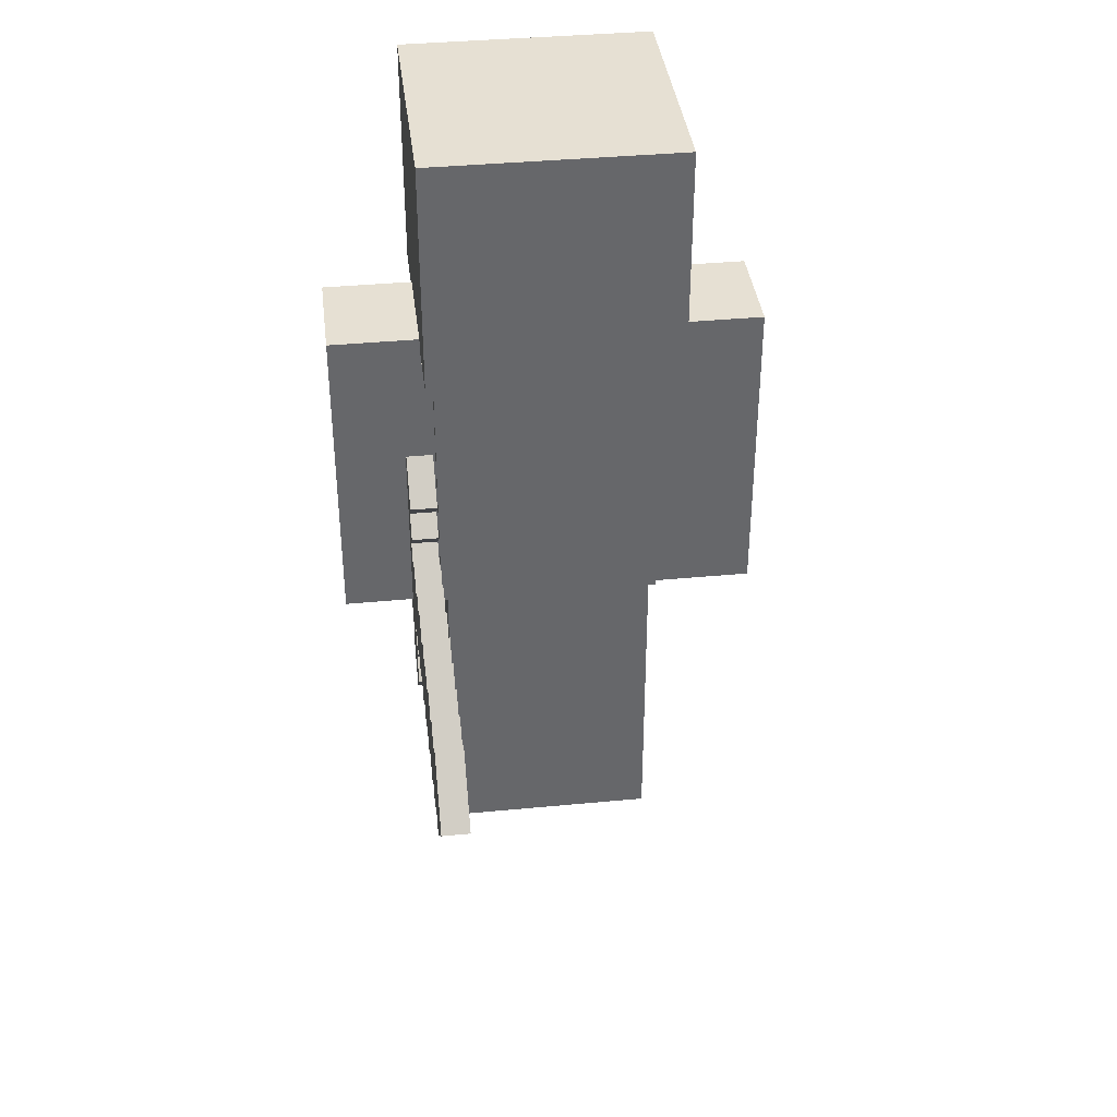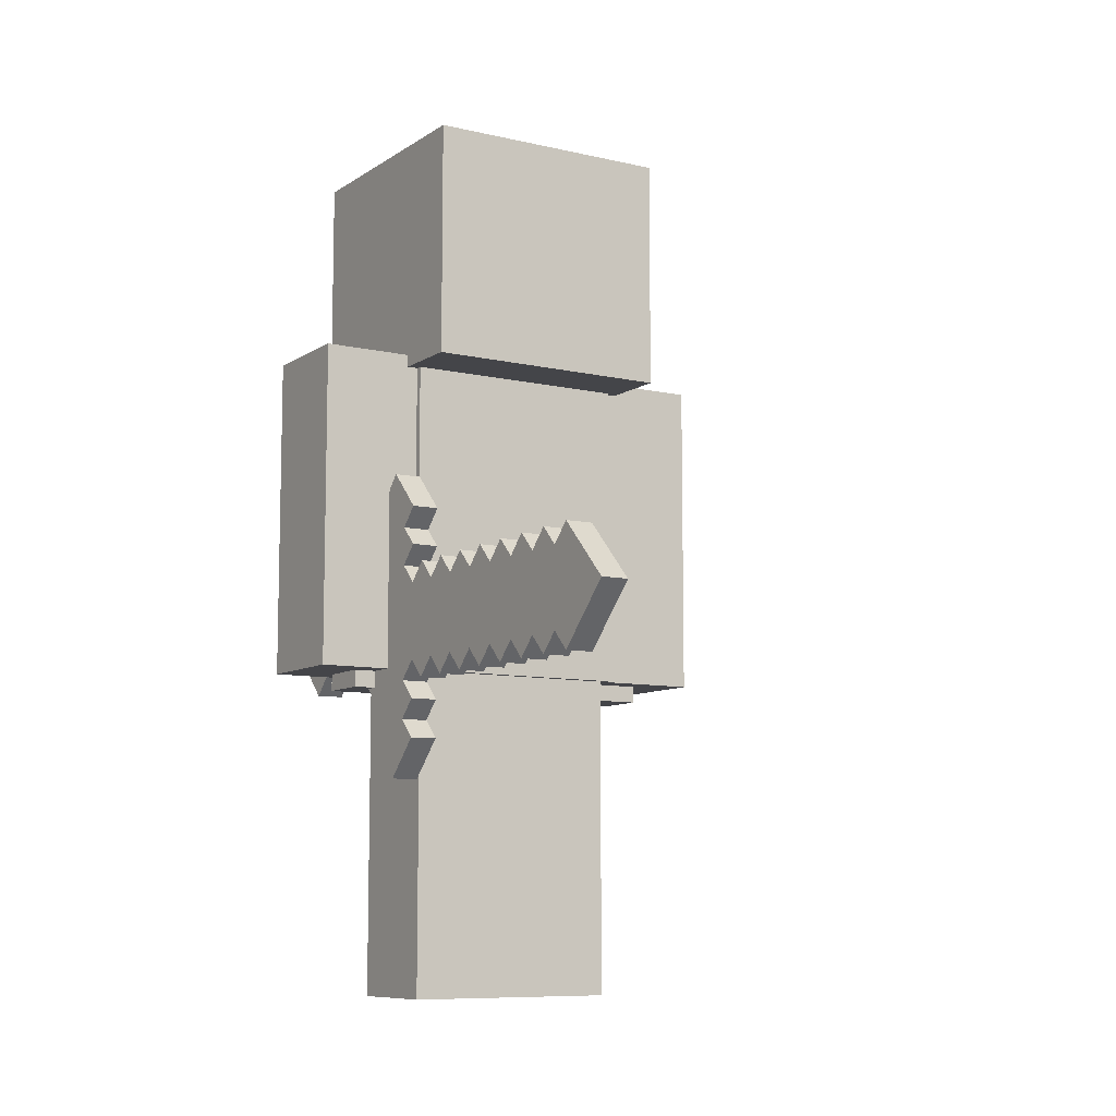
<metadata>
{"format":"obj","ext":"obj","renderer":"f3d","projection":"perspective","resolution":1024,"background":"white","views":[{"elev":38.3,"azim":-6.9,"up":"+Y"},{"elev":-9.0,"azim":-31.6,"up":"+Y"}]}
</metadata>
<code>
o imc_stone.sword_Plane.003
v -1.073 2.722 -1.195
v -0.8732 2.863 1.492
v -1.073 2.722 3.33
v -0.8732 2.863 2.623
v -0.8732 3.288 0.5018
v -1.073 2.722 1.067
v -0.8732 2.58 1.775
v -0.8732 2.58 2.906
v -0.8732 2.863 0.6432
v -0.8732 3.146 2.057
v -1.073 3.288 0.5018
v -1.073 2.156 0.5018
v -0.8732 2.58 0.3604
v -0.8732 3.146 2.34
v -1.073 2.722 -0.06391
v -1.073 2.722 2.199
v -1.073 2.439 -0.9124
v -0.8732 3.005 2.482
v -1.073 3.005 3.047
v -0.8732 2.722 0.5018
v -0.8732 3.146 2.623
v -1.073 3.005 0.7846
v -1.073 1.873 0.2189
v -1.073 3.005 1.35
v -0.8732 2.863 0.3604
v -0.8732 3.429 0.3604
v -1.073 3.005 -0.9124
v -0.8732 2.439 1.916
v -1.073 2.439 3.047
v -1.073 2.439 1.35
v -1.073 3.57 0.2189
v -1.073 2.439 0.7846
v -0.8732 2.863 1.209
v -0.8732 2.58 2.057
v -0.8732 3.005 1.916
v -1.073 3.57 0.7846
v -0.8732 3.146 1.775
v -1.073 2.439 0.2189
v -1.073 3.005 -0.3468
v -1.073 2.439 -0.3468
v -1.073 3.005 0.2189
v -1.073 1.873 0.7846
v -1.073 2.439 2.482
v -1.073 3.005 1.916
v -1.073 2.439 1.916
v -1.073 3.005 2.482
v -0.8732 2.722 1.067
v -1.073 2.722 1.633
v -1.073 1.591 0.5018
v -0.8732 2.58 0.6432
v -1.073 2.722 -0.6296
v -0.8732 2.439 2.482
v -1.073 3.853 0.5018
v -0.8732 3.146 0.926
v -0.8732 2.58 2.34
v -1.073 2.722 0.5018
v -1.073 2.722 2.765
v -1.073 2.58 -1.054
v -0.8732 1.873 0.7846
v -1.073 2.863 3.189
v -0.8732 3.146 1.209
v -0.8732 2.015 0.6432
v -1.073 2.863 0.926
v -1.073 2.863 1.209
v -0.8732 3.005 0.2189
v -0.8732 3.57 0.2189
v -1.073 3.146 -0.771
v -0.8732 3.146 0.3604
v -1.073 2.298 2.906
v -1.073 2.298 1.492
v -1.073 3.429 0.3604
v -1.073 2.298 0.6432
v -0.8732 3.712 0.3604
v -0.8732 2.439 -0.3468
v -0.8732 2.58 -0.2053
v -1.073 3.429 0.6432
v -0.8732 2.439 0.2189
v -1.073 2.298 0.3604
v -1.073 2.863 -0.2053
v -1.073 2.863 0.07751
v -1.073 2.298 2.623
v -1.073 2.863 2.057
v -1.073 2.298 1.775
v -1.073 2.863 2.34
v -1.073 2.298 -0.771
v -0.8732 2.58 0.07751
v -1.073 3.146 2.906
v -0.8732 3.57 0.7846
v -0.8732 2.439 0.7846
v -0.8732 2.722 3.047
v -0.8732 2.722 0.7846
v -1.073 3.146 0.6432
v -1.073 2.015 0.3604
v -1.073 3.146 1.492
v -0.8732 2.156 0.2189
v -0.8732 3.712 0.6432
v -0.8732 2.863 0.926
v -0.8732 2.722 -0.3468
v -0.8732 3.288 0.2189
v -1.073 2.863 -1.054
v -0.8732 2.58 0.926
v -1.073 2.58 3.189
v -1.073 2.58 1.209
v -0.8732 2.863 -0.4882
v -1.073 2.58 0.926
v -0.8732 2.722 3.33
v -0.8732 2.439 1.35
v -0.8732 2.58 1.209
v -0.8732 2.439 3.047
v -0.8732 2.58 3.189
v -1.073 2.58 0.07751
v -0.8732 2.58 -0.771
v -1.073 2.58 -0.2053
v -1.073 3.146 0.3604
v -0.8732 2.722 1.916
v -1.073 2.015 0.6432
v -0.8732 3.005 2.199
v -0.8732 2.439 1.633
v -1.073 2.58 2.34
v -1.073 3.146 1.775
v -1.073 2.58 2.057
v -1.073 3.146 2.623
v -1.073 3.146 2.34
v -0.8732 2.863 3.189
v -1.073 3.146 2.057
v -0.8732 2.722 -1.195
v -1.073 2.58 1.775
v -1.073 2.863 1.492
v -1.073 2.58 1.492
v -1.073 2.863 1.775
v -0.8732 2.722 1.35
v -1.073 2.298 2.057
v -0.8732 3.005 1.633
v -1.073 2.298 2.34
v -0.8732 2.439 2.199
v -1.073 2.298 0.926
v -0.8732 2.156 0.7846
v -1.073 2.298 1.209
v -0.8732 2.439 1.067
v -1.073 1.732 0.3604
v -0.8732 1.873 0.5018
v -1.073 1.732 0.6432
v -0.8732 3.005 -0.06391
v -0.8732 2.439 -0.6296
v -0.8732 2.722 -0.9124
v -0.8732 3.005 -0.6296
v -1.073 3.146 0.07751
v -0.8732 2.722 -0.6296
v -0.8732 2.863 -0.771
v -0.8732 2.58 -0.4882
v -1.073 2.58 -0.4882
v -1.073 2.863 -0.771
v -1.073 2.58 -0.771
v -1.073 2.863 -0.4882
v -0.8732 2.439 -0.06391
v -0.8732 3.57 0.5018
v -0.8732 3.005 1.067
v -1.073 2.298 0.07751
v -0.8732 3.005 -0.9124
v -0.8732 2.863 -1.054
v -0.8732 3.005 1.35
v -0.8732 3.146 1.492
v -1.073 3.712 0.6432
v -0.8732 3.146 0.07751
v -1.073 3.712 0.3604
v -0.8732 1.873 0.2189
v -1.073 3.146 1.209
v -0.8732 1.732 0.6432
v -1.073 3.146 0.926
v -0.8732 2.015 0.3604
v -0.8732 3.005 0.7846
v -0.8732 3.146 0.6432
v -0.8732 3.005 3.047
v -0.8732 3.146 2.906
v -1.073 2.58 0.6432
v -1.073 2.863 0.3604
v -1.073 2.58 0.3604
v -1.073 2.863 0.6432
v -0.8732 3.288 0.7846
v -0.8732 2.439 0.5018
v -0.8732 2.722 0.2189
v -0.8732 3.005 0.5018
v -1.073 2.58 2.906
v -1.073 2.863 2.623
v -1.073 2.58 2.623
v -1.073 2.863 2.906
v -1.073 3.005 2.765
v -1.073 2.722 2.482
v -1.073 2.439 2.765
v -0.8732 2.439 2.765
v -0.8732 2.722 2.482
v -0.8732 3.005 2.765
v -1.073 3.005 0.5018
v -1.073 2.722 0.2189
v -1.073 2.439 0.5018
v -0.8732 2.439 -0.9124
v -0.8732 2.298 -0.771
v -0.8732 2.863 2.34
v -0.8732 2.722 2.199
v -1.073 3.288 0.7846
v -1.073 3.005 1.067
v -0.8732 2.863 2.057
v -0.8732 1.591 0.5018
v -1.073 3.57 0.5018
v -0.8732 2.863 0.07751
v -0.8732 2.722 -0.06391
v -0.8732 2.863 -0.2053
v -1.073 2.439 -0.06391
v -0.8732 3.853 0.5018
v -0.8732 2.298 0.07751
v -1.073 3.005 -0.6296
v -1.073 2.722 -0.9124
v -1.073 2.439 -0.6296
v -0.8732 1.732 0.3604
v -0.8732 2.863 1.775
v -1.073 3.005 -0.06391
v -0.8732 2.298 1.209
v -0.8732 2.298 0.926
v -0.8732 2.298 2.34
v -1.073 1.873 0.5018
v -0.8732 2.298 2.057
v -0.8732 2.298 1.775
v -1.073 2.439 1.067
v -1.073 2.156 0.7846
v -0.8732 2.298 2.623
v -1.073 2.439 2.199
v -0.8732 3.005 -0.3468
v -0.8732 2.298 1.492
v -1.073 3.005 1.633
v -1.073 2.722 1.35
v -1.073 2.439 1.633
v -0.8732 2.58 -1.054
v -0.8732 2.58 1.492
v -1.073 3.005 2.199
v -0.8732 2.722 1.633
v -1.073 2.722 1.916
v -0.8732 2.298 2.906
v -0.8732 3.146 -0.771
v -0.8732 2.863 2.906
v -0.8732 2.58 2.623
v -1.073 3.288 0.2189
v -1.073 2.722 -0.3468
v -1.073 2.156 0.2189
v -0.8732 2.298 0.3604
v -0.8732 3.429 0.6432
v -0.8732 2.156 0.5018
v -0.8732 2.298 0.6432
v -1.073 2.722 0.7846
v -0.8732 2.722 2.765
v -1.073 2.722 3.047
f 250 102 3 60
f 248 105 6 63
f 171 54 157 97
f 19 60 124 173
f 97 157 33 47
f 5 245 179 172
f 243 93 12 78
f 242 113 15 79
f 241 114 11 71
f 236 121 16 82
f 223 136 218 139
f 234 84 46 123
f 239 173 124 90
f 98 207 206 75
f 231 83 45 127
f 230 129 48 128
f 229 130 44 120
f 226 134 43 119
f 93 243 95 170
f 223 138 30 103
f 85 17 196 197
f 229 120 37 133
f 220 142 42 116
f 17 58 232 196
f 79 216 143 207
f 36 76 245 88
f 249 239 90 8
f 8 90 110 109
f 9 171 97 91
f 138 223 139 217
f 212 153 51 152
f 20 9 91 50
f 94 229 133 162
f 216 80 205 143
f 189 81 225 190
f 13 20 50 180
f 77 13 180 244
f 244 180 247 246
f 204 76 36 163
f 50 91 101 89
f 205 65 25 181
f 201 64 24 167
f 210 77 244 95
f 206 205 181 86
f 104 227 207 98
f 86 181 13 77
f 68 5 172 182
f 195 72 32 175
f 194 177 56 176
f 193 178 22 92
f 241 71 26 99
f 32 72 247 89
f 111 208 155 86
f 189 69 29 183
f 188 185 57 184
f 187 186 19 87
f 184 57 186 187
f 46 184 187 122
f 148 104 98 150
f 119 43 185 188
f 16 119 188 84
f 84 188 184 46
f 147 241 99 164
f 43 81 189 185
f 185 189 183 57
f 69 189 190 237
f 71 31 66 26
f 234 123 14 117
f 42 142 168 59
f 70 30 107 228
f 102 29 109 110
f 201 167 61 157
f 208 113 75 155
f 29 69 237 109
f 176 56 178 193
f 41 176 193 114
f 114 193 92 11
f 111 38 177 194
f 15 111 194 80
f 80 194 176 41
f 78 12 72 195
f 38 78 195 177
f 177 195 175 56
f 65 68 182 25
f 25 182 9 20
f 240 249 8 190
f 52 240 190 225
f 198 18 4 191
f 199 198 191 55
f 150 98 75 74
f 55 191 240 52
f 18 21 192 4
f 164 99 68 65
f 215 35 202 115
f 4 192 239 249
f 235 215 115 7
f 11 92 200 76
f 7 115 34 28
f 63 6 64 201
f 22 63 201 169
f 35 10 117 202
f 202 117 198 199
f 233 235 7 118
f 192 174 173 239
f 107 233 118 228
f 33 161 2 131
f 47 33 131 108
f 71 11 76 204
f 31 71 204 165
f 165 204 163 53
f 191 4 249 240
f 190 8 109 237
f 182 172 171 9
f 181 25 20 13
f 180 50 89 247
f 157 61 161 33
f 156 96 88 245
f 145 149 148 112
f 141 62 59 168
f 125 234 117 10
f 140 23 166 214
f 113 208 111 15
f 100 27 159 160
f 169 201 157 54
f 165 53 209 73
f 27 67 238 159
f 44 125 10 35
f 30 138 217 107
f 152 51 154 211
f 27 152 211 67
f 108 131 233 107
f 58 17 153 212
f 1 58 212 100
f 100 212 152 27
f 40 151 150 74
f 17 85 213 153
f 153 213 151 51
f 161 162 133 2
f 2 133 215 235
f 34 199 55 135
f 28 34 135 221
f 246 247 137 62
f 101 47 108 139
f 79 15 80 216
f 89 101 139 218
f 170 246 62 141
f 187 87 174 192
f 53 163 96 209
f 60 3 106 124
f 151 213 144 150
f 123 46 18 14
f 200 92 172 179
f 136 32 89 218
f 213 85 197 144
f 122 187 192 21
f 140 49 142 220
f 23 140 220 93
f 93 220 116 12
f 226 132 221 135
f 46 122 21 18
f 76 200 179 245
f 58 1 126 232
f 41 147 164 65
f 43 134 219 52
f 24 94 162 161
f 32 136 223 105
f 105 223 103 6
f 45 83 222 28
f 12 116 224 72
f 134 226 135 219
f 120 44 35 37
f 23 93 170 166
f 132 45 28 221
f 158 38 77 210
f 45 132 226 121
f 121 226 119 16
f 81 43 52 225
f 92 22 171 172
f 22 169 54 171
f 116 42 59 62
f 231 70 228 118
f 142 49 203 168
f 128 48 130 229
f 24 128 229 94
f 166 170 141 214
f 103 30 129 230
f 6 103 230 64
f 64 230 128 24
f 3 102 110 106
f 30 70 231 129
f 129 231 127 48
f 95 244 246 170
f 91 97 47 101
f 90 124 106 110
f 214 141 168 203
f 207 143 205 206
f 112 148 150 144
f 82 16 84 234
f 44 82 234 125
f 196 112 144 197
f 160 159 149 145
f 126 160 145 232
f 232 145 112 196
f 127 45 121 236
f 48 127 236 130
f 130 236 82 44
f 154 39 227 104
f 167 24 161 61
f 224 116 62 137
f 83 231 118 222
f 49 140 214 203
f 67 211 146 238
f 80 41 65 205
f 72 224 137 247
f 1 100 160 126
f 113 40 74 75
f 31 165 73 66
f 211 154 104 146
f 147 41 114 241
f 159 238 146 149
f 149 146 104 148
f 151 40 113 242
f 51 151 242 154
f 154 242 79 39
f 39 79 207 227
f 87 19 173 174
f 158 243 78 38
f 139 108 107 217
f 135 55 52 219
f 133 37 35 215
f 75 206 86 155
f 73 209 96 156
f 131 2 235 233
f 66 73 156 26
f 26 156 245 5
f 118 7 28 222
f 117 14 18 198
f 115 202 199 34
f 99 26 5 68
f 175 32 105 248
f 56 175 248 178
f 178 248 63 22
f 38 111 86 77
f 163 36 88 96
f 243 158 210 95
f 183 29 102 250
f 57 183 250 186
f 186 250 60 19
o skely_leg.left55_Cube.012
v 0.2017 0.006753 0.2
v 0.2017 2.407 0.2
v 0.2017 0.006753 -0.2
v 0.2017 2.407 -0.2
v 0.6017 0.006753 0.2
v 0.6017 2.407 0.2
v 0.6017 0.006753 -0.2
v 0.6017 2.407 -0.2
f 251 253 254 252
f 253 257 258 254
f 257 255 256 258
f 255 251 252 256
f 253 251 255 257
f 258 256 252 254
o skely_leg.right66_Cube.011
v -0.599 0.006753 0.2
v -0.599 2.407 0.2
v -0.599 0.006753 -0.2
v -0.599 2.407 -0.2
v -0.199 0.006753 0.2
v -0.199 2.407 0.2
v -0.199 0.006753 -0.2
v -0.199 2.407 -0.2
f 259 261 262 260
f 261 265 266 262
f 265 263 264 266
f 263 259 260 264
f 261 259 263 265
f 266 264 260 262
o skely_arm.right22_Cube.010
v -1.236 2.281 0.2
v -1.236 4.681 0.2
v -1.236 2.281 -0.2
v -1.236 4.681 -0.2
v -0.8359 2.281 0.2
v -0.8359 4.681 0.2
v -0.8359 2.281 -0.2
v -0.8359 4.681 -0.2
f 267 269 270 268
f 269 273 274 270
f 273 271 272 274
f 271 267 268 272
f 269 267 271 273
f 274 272 268 270
o skely_arm.left11_Cube.009
v 0.8359 2.281 0.2
v 0.8359 4.681 0.2
v 0.8359 2.281 -0.2
v 0.8359 4.681 -0.2
v 1.236 2.281 0.2
v 1.236 4.681 0.2
v 1.236 2.281 -0.2
v 1.236 4.681 -0.2
f 275 277 278 276
f 277 281 282 278
f 281 279 280 282
f 279 275 276 280
f 277 275 279 281
f 282 280 276 278
o stray_leg.right4_Cube.008
v -0.8017 -0.002888 0.4
v -0.8017 2.397 0.4
v -0.8017 -0.002888 -0.4
v -0.8017 2.397 -0.4
v -0.001733 -0.002888 0.4
v -0.001733 2.397 0.4
v -0.001733 -0.002888 -0.4
v -0.001733 2.397 -0.4
f 283 285 286 284
f 285 289 290 286
f 289 287 288 290
f 287 283 284 288
f 285 283 287 289
f 290 288 284 286
o stray_leg.left3_Cube.007
v -0.001974 -0.002888 0.4
v -0.001974 2.397 0.4
v -0.001974 -0.002888 -0.4
v -0.001974 2.397 -0.4
v 0.798 -0.002888 0.4
v 0.798 2.397 0.4
v 0.798 -0.002888 -0.4
v 0.798 2.397 -0.4
f 291 293 294 292
f 293 297 298 294
f 297 295 296 298
f 295 291 292 296
f 293 291 295 297
f 298 296 292 294
o stray_arm.left7_Cube.006
v 0.794 2.407 0.4
v 0.794 4.807 0.4
v 0.794 2.407 -0.4
v 0.794 4.807 -0.4
v 1.594 2.407 0.4
v 1.594 4.807 0.4
v 1.594 2.407 -0.4
v 1.594 4.807 -0.4
f 299 301 302 300
f 301 305 306 302
f 305 303 304 306
f 303 299 300 304
f 301 299 303 305
f 306 304 300 302
o stray_arm.right8_Cube.005
v -1.6 2.407 0.4
v -1.6 4.807 0.4
v -1.6 2.407 -0.4
v -1.6 4.807 -0.4
v -0.8 2.407 0.4
v -0.8 4.807 0.4
v -0.8 2.407 -0.4
v -0.8 4.807 -0.4
f 307 309 310 308
f 309 313 314 310
f 313 311 312 314
f 311 307 308 312
f 309 307 311 313
f 314 312 308 310
o stray_head2_Cube.004
v -0.9313 4.715 0.9313
v -0.9313 6.468 0.9313
v -0.9313 4.715 -0.9313
v -0.9313 6.468 -0.9313
v 0.9313 4.715 0.9313
v 0.9313 6.468 0.9313
v 0.9313 4.715 -0.9313
v 0.9313 6.468 -0.9313
f 315 317 318 316
f 317 321 322 318
f 321 319 320 322
f 319 315 316 320
f 317 315 319 321
f 322 320 316 318
o stray_body11_Cube.003
v -0.85 2.408 0.45
v -0.85 4.808 0.45
v -0.85 2.408 -0.45
v -0.85 4.808 -0.45
v 0.85 2.408 0.45
v 0.85 4.808 0.45
v 0.85 2.408 -0.45
v 0.85 4.808 -0.45
f 323 325 326 324
f 325 329 330 326
f 329 327 328 330
f 327 323 324 328
f 325 323 327 329
f 330 328 324 326
o skely_head4_Cube.027
v -0.8 4.792 0.8
v -0.8 6.392 0.8
v -0.8 4.792 -0.8
v -0.8 6.392 -0.8
v 0.8 4.792 0.8
v 0.8 6.392 0.8
v 0.8 4.792 -0.8
v 0.8 6.392 -0.8
f 331 333 334 332
f 333 337 338 334
f 337 335 336 338
f 335 331 332 336
f 333 331 335 337
f 338 336 332 334
o skely_arm.left1_Cube.022
v 0.8359 2.281 0.2
v 0.8359 4.681 0.2
v 0.8359 2.281 -0.2
v 0.8359 4.681 -0.2
v 1.236 2.281 0.2
v 1.236 4.681 0.2
v 1.236 2.281 -0.2
v 1.236 4.681 -0.2
f 339 340 342 341
f 341 342 346 345
f 345 346 344 343
f 343 344 340 339
f 341 345 343 339
f 346 342 340 344
o skely_leg.left5_Cube.021
v 0.2017 0.006753 0.2
v 0.2017 2.407 0.2
v 0.2017 0.006753 -0.2
v 0.2017 2.407 -0.2
v 0.6017 0.006753 0.2
v 0.6017 2.407 0.2
v 0.6017 0.006753 -0.2
v 0.6017 2.407 -0.2
f 347 348 350 349
f 349 350 354 353
f 353 354 352 351
f 351 352 348 347
f 349 353 351 347
f 354 350 348 352
o skely_leg.right6_Cube.002
v -0.599 0.006753 0.2
v -0.599 2.407 0.2
v -0.599 0.006753 -0.2
v -0.599 2.407 -0.2
v -0.199 0.006753 0.2
v -0.199 2.407 0.2
v -0.199 0.006753 -0.2
v -0.199 2.407 -0.2
f 355 356 358 357
f 357 358 362 361
f 361 362 360 359
f 359 360 356 355
f 357 361 359 355
f 362 358 356 360
o skely_arm.right2_Cube.001
v -1.236 2.281 0.2
v -1.236 4.681 0.2
v -1.236 2.281 -0.2
v -1.236 4.681 -0.2
v -0.8359 2.281 0.2
v -0.8359 4.681 0.2
v -0.8359 2.281 -0.2
v -0.8359 4.681 -0.2
f 363 364 366 365
f 365 366 370 369
f 369 370 368 367
f 367 368 364 363
f 365 369 367 363
f 370 366 364 368
o skely_head44_Cube
v -0.8 4.792 0.8
v -0.8 6.392 0.8
v -0.8 4.792 -0.8
v -0.8 6.392 -0.8
v 0.8 4.792 0.8
v 0.8 6.392 0.8
v 0.8 4.792 -0.8
v 0.8 6.392 -0.8
f 371 372 374 373
f 373 374 378 377
f 377 378 376 375
f 375 376 372 371
f 373 377 375 371
f 378 374 372 376
o skely_body3_Cube.025
v -0.8 2.395 0.4
v -0.8 4.795 0.4
v -0.8 2.395 -0.4
v -0.8 4.795 -0.4
v 0.8 2.395 0.4
v 0.8 4.795 0.4
v 0.8 2.395 -0.4
v 0.8 4.795 -0.4
f 379 381 382 380
f 381 385 386 382
f 385 383 384 386
f 383 379 380 384
f 381 379 383 385
f 386 384 380 382
o skely_body33_Cube.026
v -0.8 2.395 0.4
v -0.8 4.795 0.4
v -0.8 2.395 -0.4
v -0.8 4.795 -0.4
v 0.8 2.395 0.4
v 0.8 4.795 0.4
v 0.8 2.395 -0.4
v 0.8 4.795 -0.4
f 387 388 390 389
f 389 390 394 393
f 393 394 392 391
f 391 392 388 387
f 389 393 391 387
f 394 390 388 392
o stray_head22_Cube.028
v -0.9313 4.715 0.9313
v -0.9313 6.468 0.9313
v -0.9313 4.715 -0.9313
v -0.9313 6.468 -0.9313
v 0.9313 4.715 0.9313
v 0.9313 6.468 0.9313
v 0.9313 4.715 -0.9313
v 0.9313 6.468 -0.9313
f 395 396 398 397
f 397 398 402 401
f 401 402 400 399
f 399 400 396 395
f 397 401 399 395
f 402 398 396 400
o stray_leg.right44_Cube.029
v -0.8017 -0.002888 0.4
v -0.8017 2.397 0.4
v -0.8017 -0.002888 -0.4
v -0.8017 2.397 -0.4
v -0.001733 -0.002888 0.4
v -0.001733 2.397 0.4
v -0.001733 -0.002888 -0.4
v -0.001733 2.397 -0.4
f 403 404 406 405
f 405 406 410 409
f 409 410 408 407
f 407 408 404 403
f 405 409 407 403
f 410 406 404 408
o stray_body1_Cube.030
v -0.85 2.408 0.45
v -0.85 4.808 0.45
v -0.85 2.408 -0.45
v -0.85 4.808 -0.45
v 0.85 2.408 0.45
v 0.85 4.808 0.45
v 0.85 2.408 -0.45
v 0.85 4.808 -0.45
f 411 412 414 413
f 413 414 418 417
f 417 418 416 415
f 415 416 412 411
f 413 417 415 411
f 418 414 412 416
o stray_arm.left77_Cube.031
v 0.794 2.407 0.4
v 0.794 4.807 0.4
v 0.794 2.407 -0.4
v 0.794 4.807 -0.4
v 1.594 2.407 0.4
v 1.594 4.807 0.4
v 1.594 2.407 -0.4
v 1.594 4.807 -0.4
f 419 420 422 421
f 421 422 426 425
f 425 426 424 423
f 423 424 420 419
f 421 425 423 419
f 426 422 420 424
o stray_arm.right88_Cube.032
v -1.6 2.407 0.4
v -1.6 4.807 0.4
v -1.6 2.407 -0.4
v -1.6 4.807 -0.4
v -0.8 2.407 0.4
v -0.8 4.807 0.4
v -0.8 2.407 -0.4
v -0.8 4.807 -0.4
f 427 428 430 429
f 429 430 434 433
f 433 434 432 431
f 431 432 428 427
f 429 433 431 427
f 434 430 428 432
o stray_leg.left33_Cube.033
v -0.001974 -0.002888 0.4
v -0.001974 2.397 0.4
v -0.001974 -0.002888 -0.4
v -0.001974 2.397 -0.4
v 0.798 -0.002888 0.4
v 0.798 2.397 0.4
v 0.798 -0.002888 -0.4
v 0.798 2.397 -0.4
f 435 436 438 437
f 437 438 442 441
f 441 442 440 439
f 439 440 436 435
f 437 441 439 435
f 442 438 436 440

</code>
